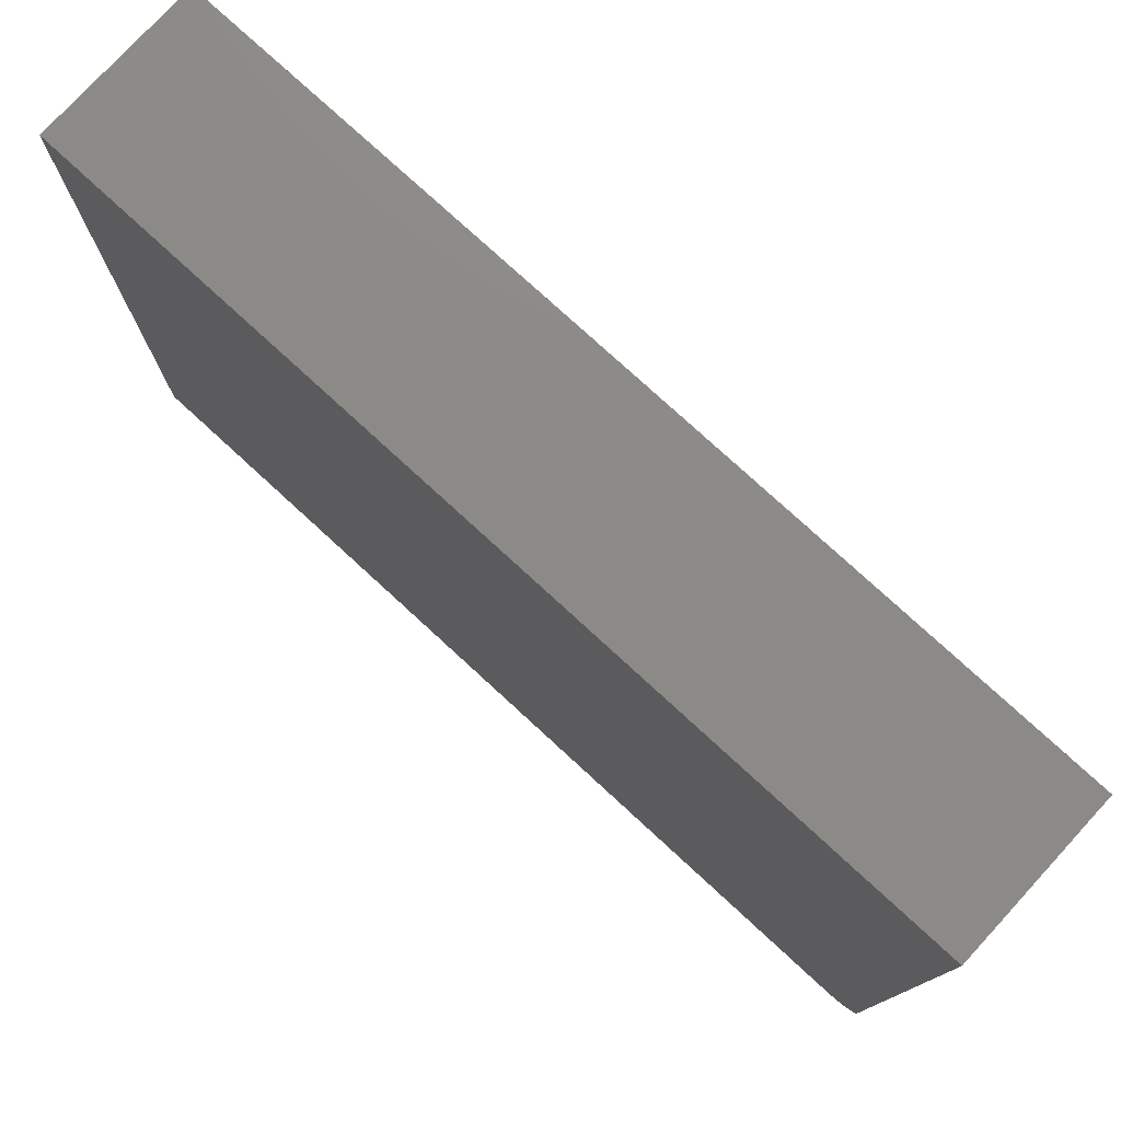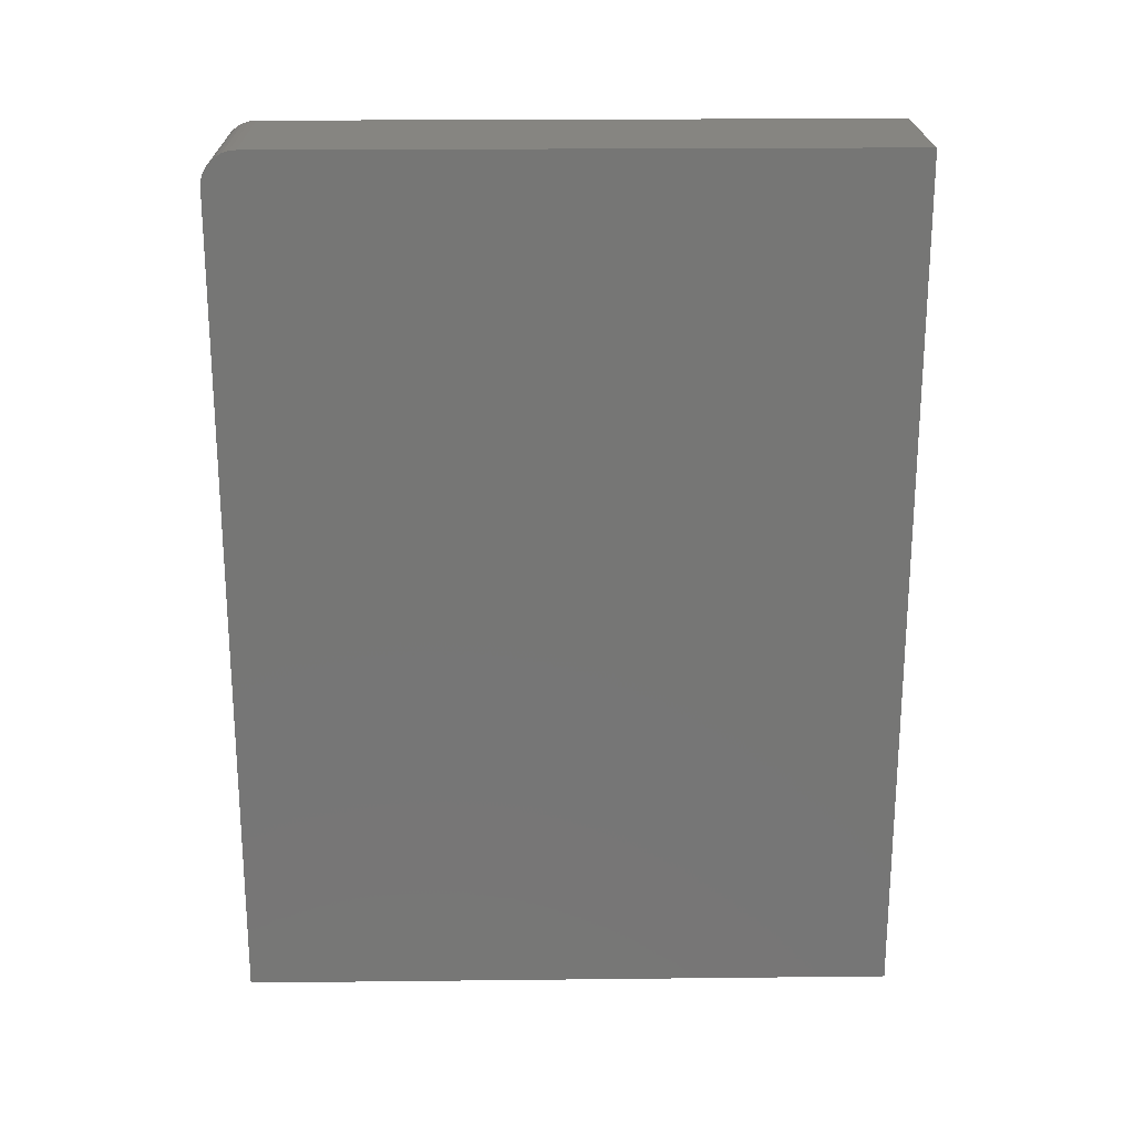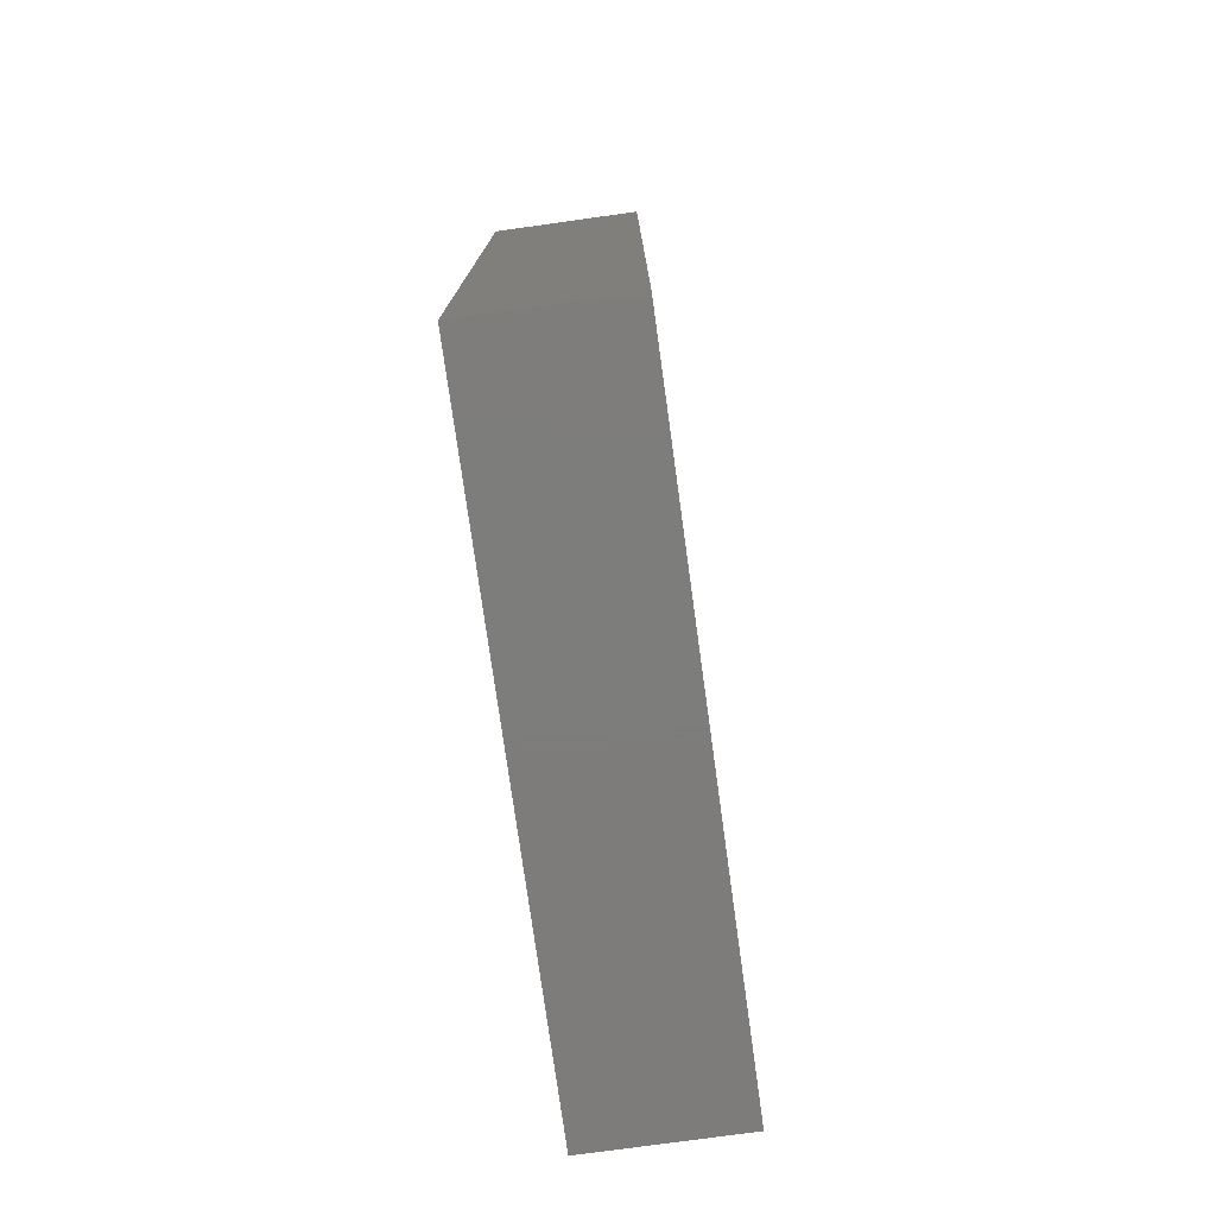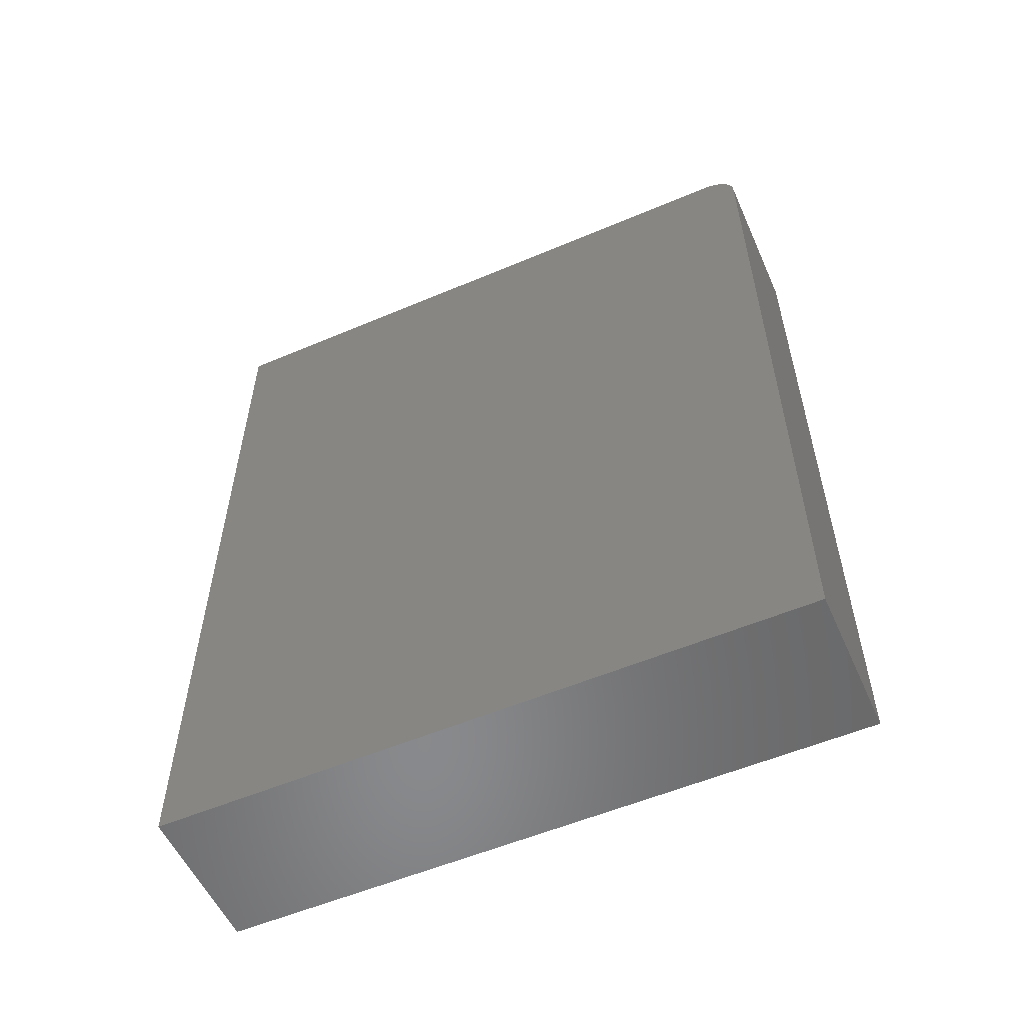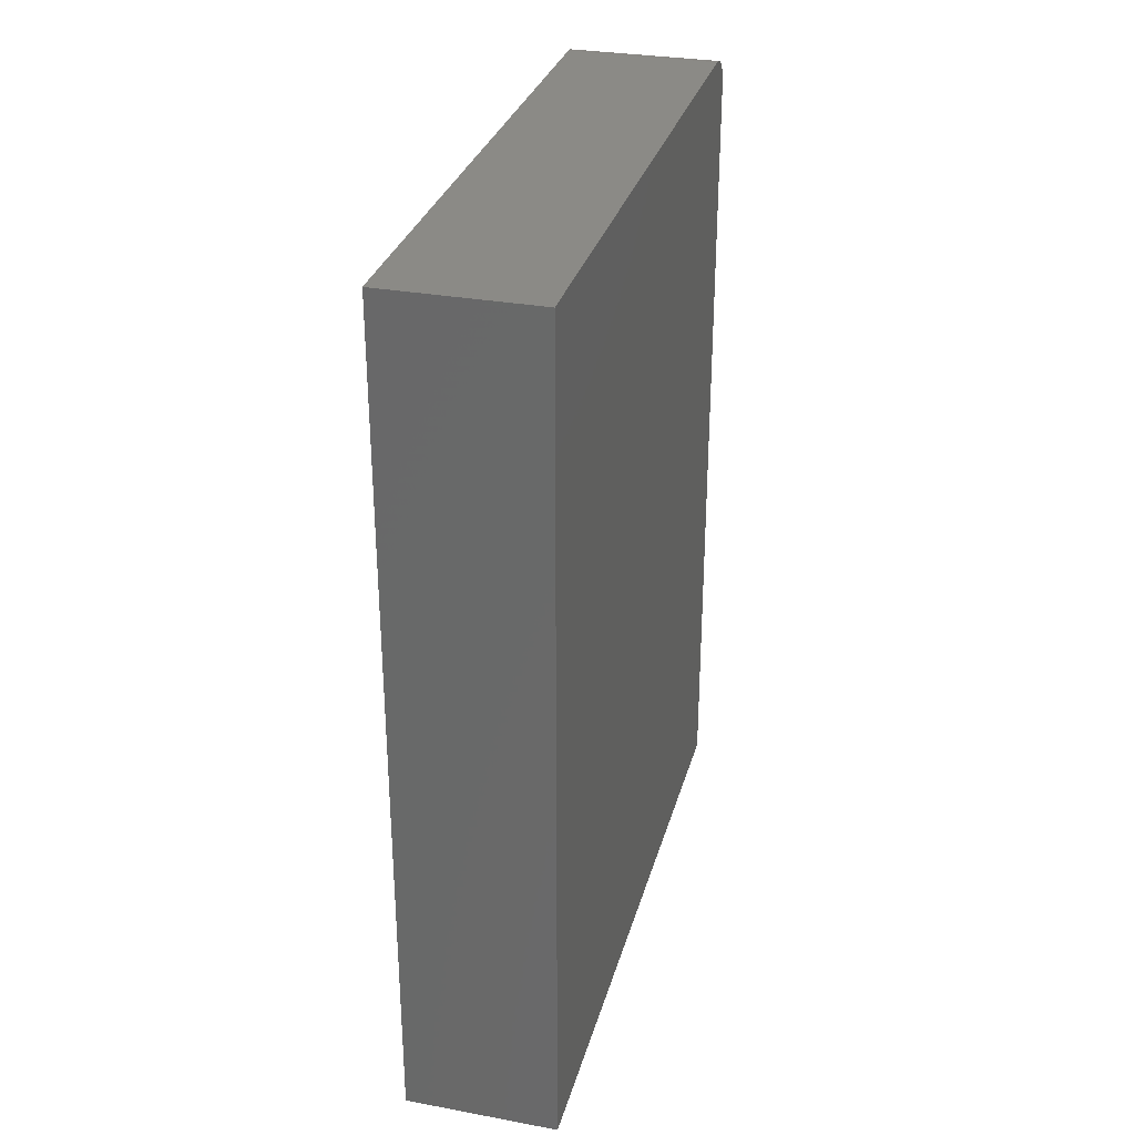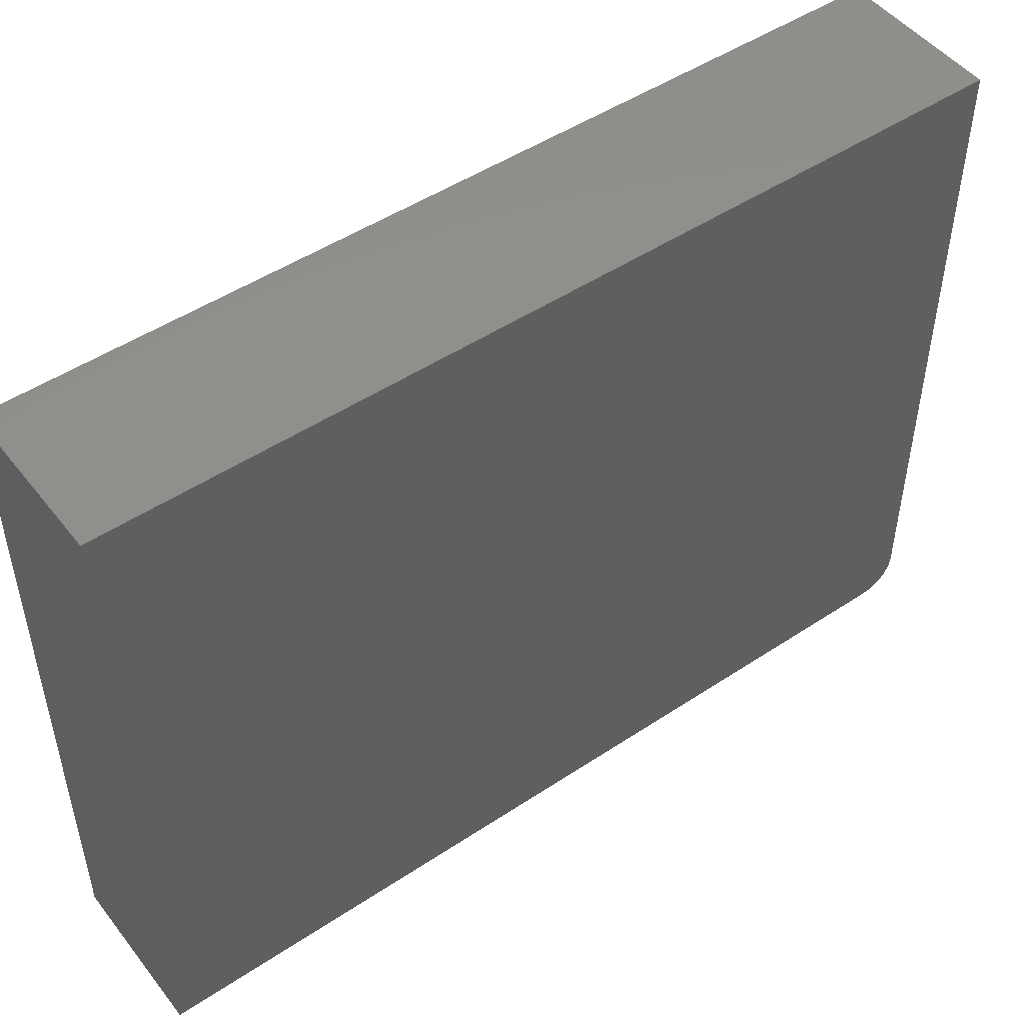
<metadata>
{"format":"stl","ext":"stl","renderer":"f3d","projection":"perspective","resolution":1024,"background":"white","views":[{"elev":77.3,"azim":-47.4,"up":"+Y"},{"elev":21.5,"azim":88.9,"up":"+Z"},{"elev":-76.4,"azim":-172.1,"up":"+Z"},{"elev":-55.6,"azim":-66.0,"up":"+Z"},{"elev":30.8,"azim":-165.2,"up":"+Z"},{"elev":49.0,"azim":-126.4,"up":"+Y"}]}
</metadata>
<code>
# stl→obj: 24 verts, 44 faces
v -0.75 -0.3047 0.1953
v -0.6787 -0.3047 0.1953
v -0.75 -0.3047 0.5781
v -0.6787 -0.3047 0.5781
v -0.75 -0.2891 0.5938
v -0.75 2.212e-17 0.5938
v -0.75 -0.3035 0.5841
v -0.75 0 0.1953
v -0.75 -0.3044 0.5812
v -0.75 -0.2921 0.5934
v -0.75 -0.3021 0.5868
v -0.75 -0.3001 0.5892
v -0.75 -0.2977 0.5911
v -0.75 -0.295 0.5926
v -0.6787 3.003e-17 0.5938
v -0.6787 -0.2891 0.5938
v -0.6787 -0.2921 0.5934
v -0.6787 -0.295 0.5926
v -0.6787 -0.2977 0.5911
v -0.6787 -0.3001 0.5892
v -0.6787 -0.3021 0.5868
v -0.6787 -0.3035 0.5841
v -0.6787 -0.3044 0.5812
v -0.6787 7.916e-18 0.1953
f 1 2 3
f 3 2 4
f 5 6 7
f 8 1 3
f 8 3 9
f 8 9 7
f 8 7 6
f 10 5 7
f 10 7 11
f 10 11 12
f 10 12 13
f 10 13 14
f 15 6 16
f 16 6 5
f 16 17 18
f 15 16 18
f 15 18 19
f 15 19 20
f 15 20 21
f 15 21 22
f 15 22 23
f 15 23 4
f 15 4 2
f 15 2 24
f 16 5 17
f 17 5 10
f 17 10 18
f 18 10 14
f 18 14 19
f 19 14 13
f 19 13 20
f 20 13 12
f 20 12 21
f 21 12 11
f 21 11 22
f 22 11 7
f 22 7 23
f 23 7 9
f 23 9 4
f 4 9 3
f 8 6 24
f 24 6 15
f 8 24 1
f 1 24 2

</code>
